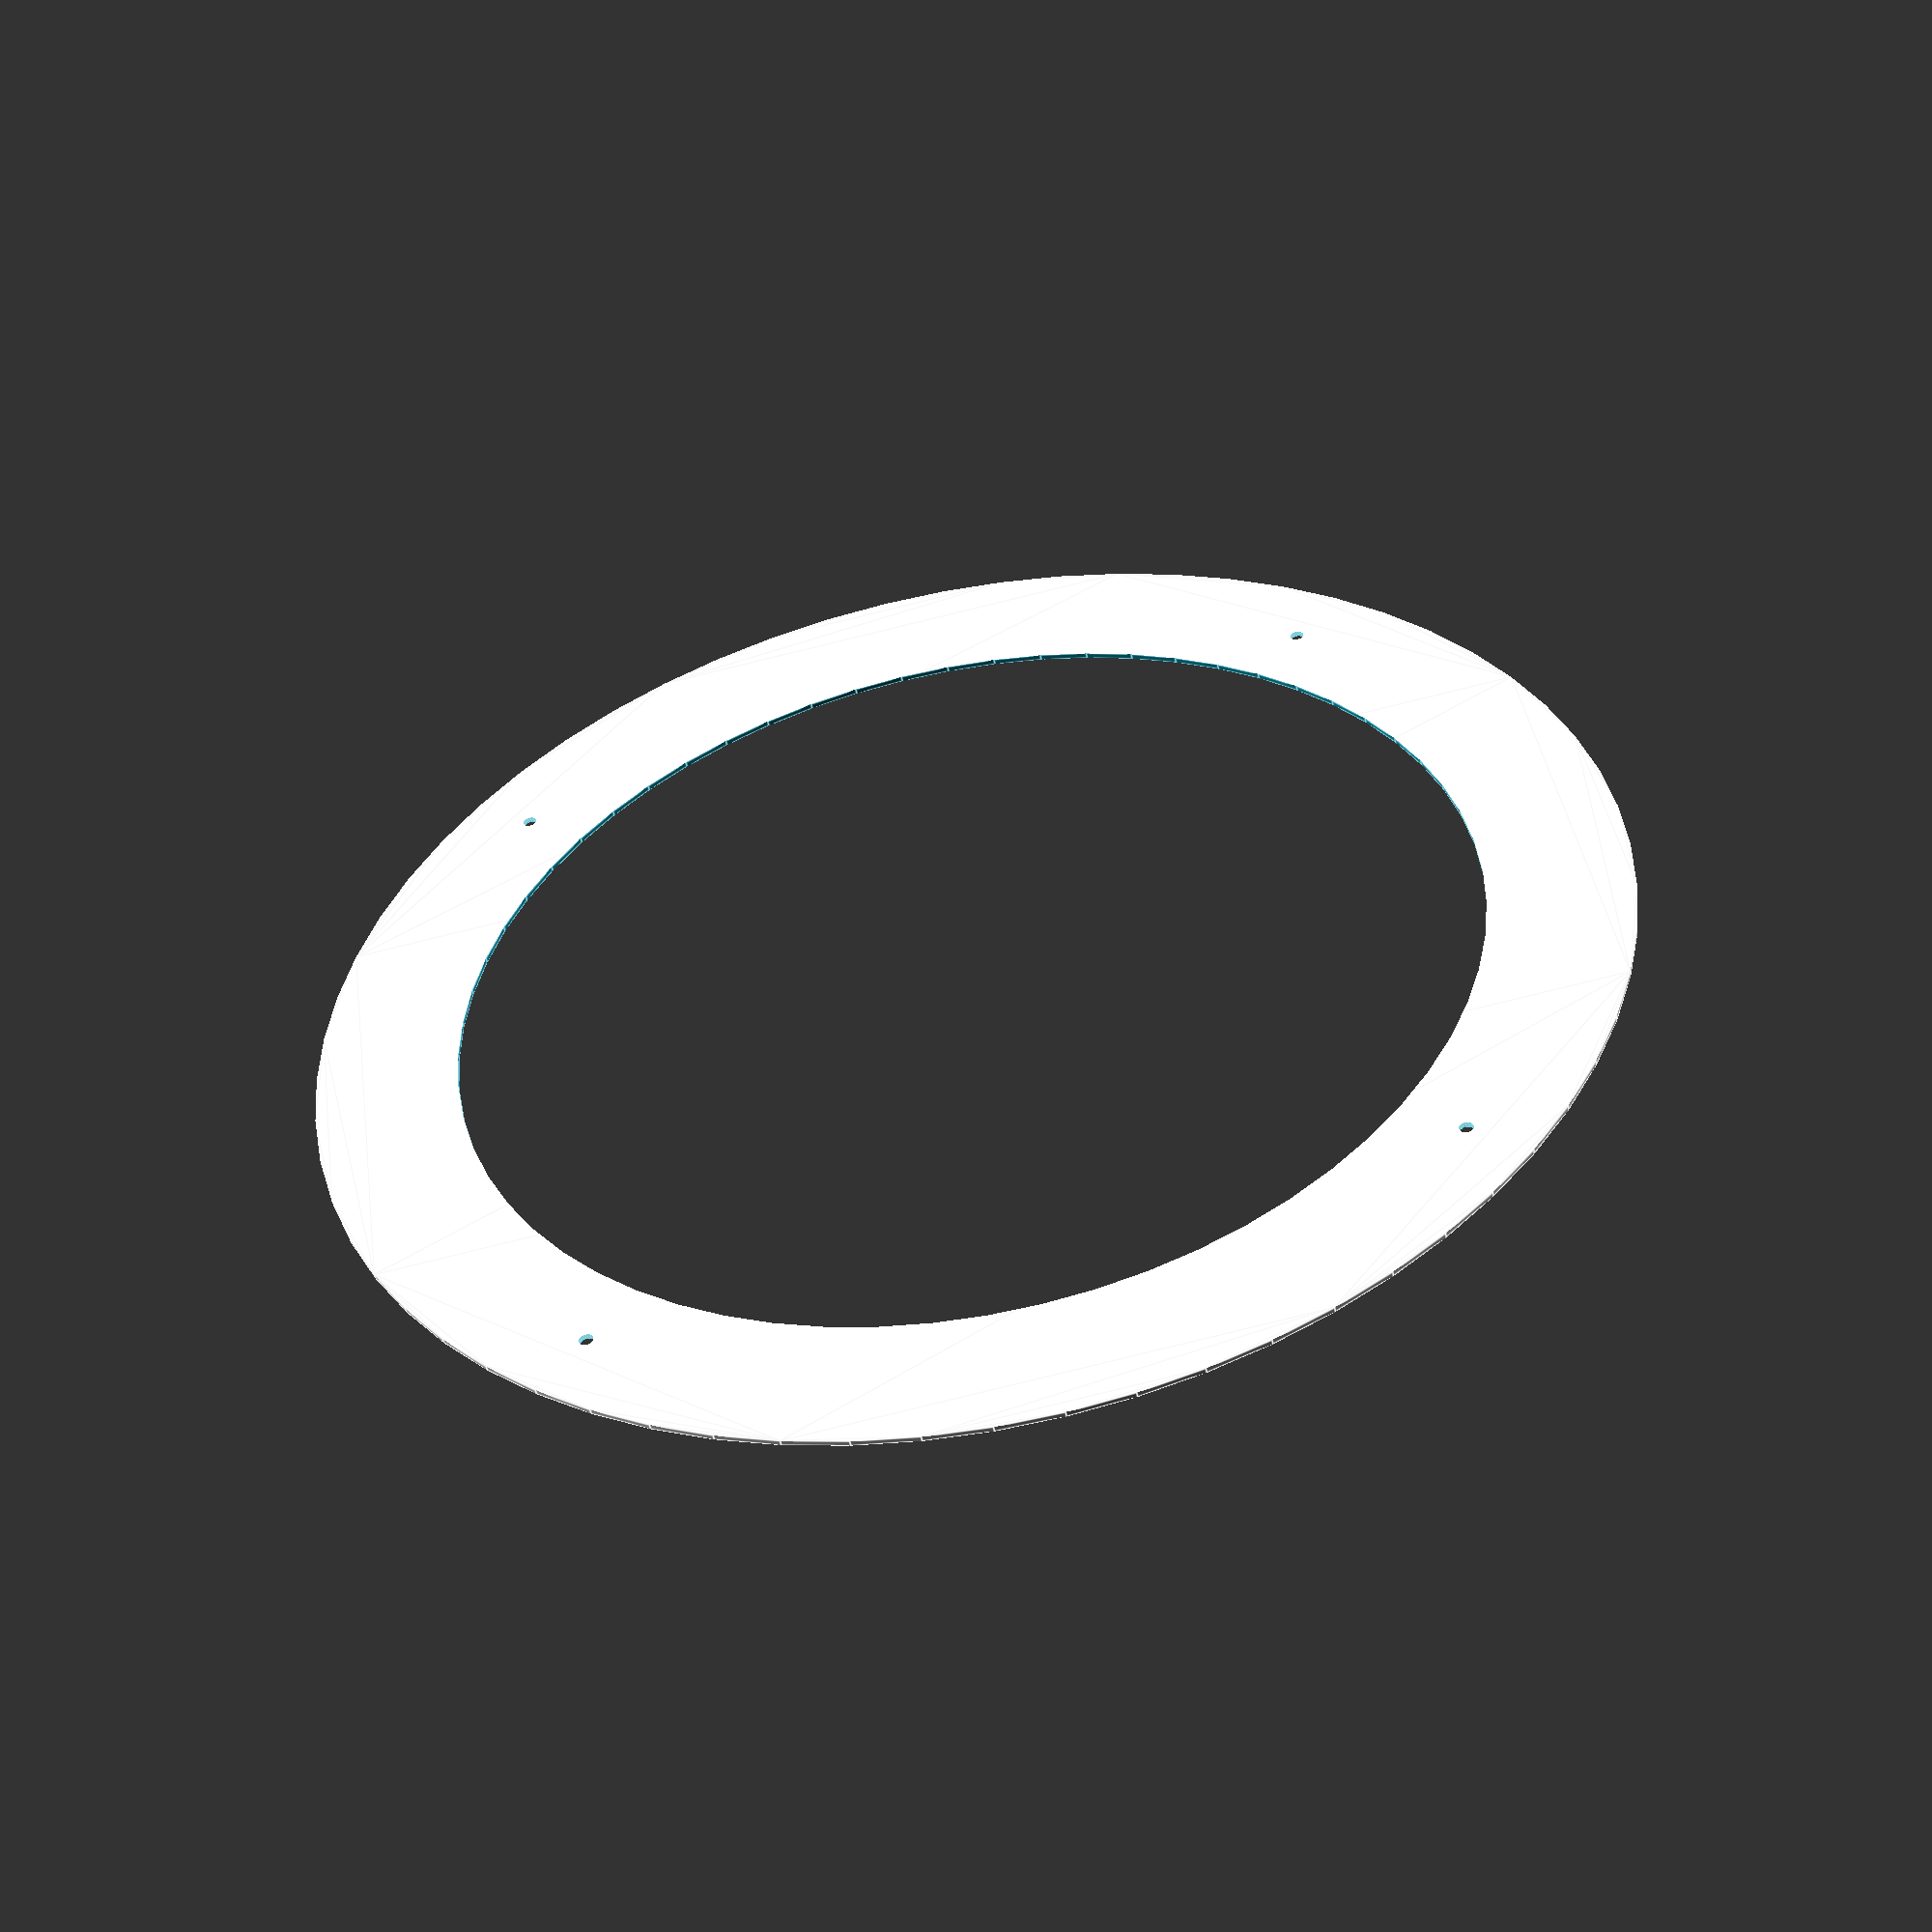
<openscad>
screw = 2.5;
tubeOD = 268.5;
tubeID = 237.5;
filter = 8 * 25.4;
outerRim = 8;
innerRim = 9;

$fn = 64;

id = filter - innerRim*2;

module screws() {
    for (angle=[45,135,-45,-135]) rotate(angle) translate([(id+tubeID)/4,0,0]) circle(d=screw);
}

module outer() {
    difference() {
        circle(d=tubeOD+2*outerRim);
        circle(d=id);
        screws();
    }
}

module inner() {
    difference() {
        circle(d=tubeID);
        circle(d=id);
        screws();
    }
}

//outer();
inner();
</openscad>
<views>
elev=231.5 azim=82.2 roll=168.8 proj=p view=edges
</views>
